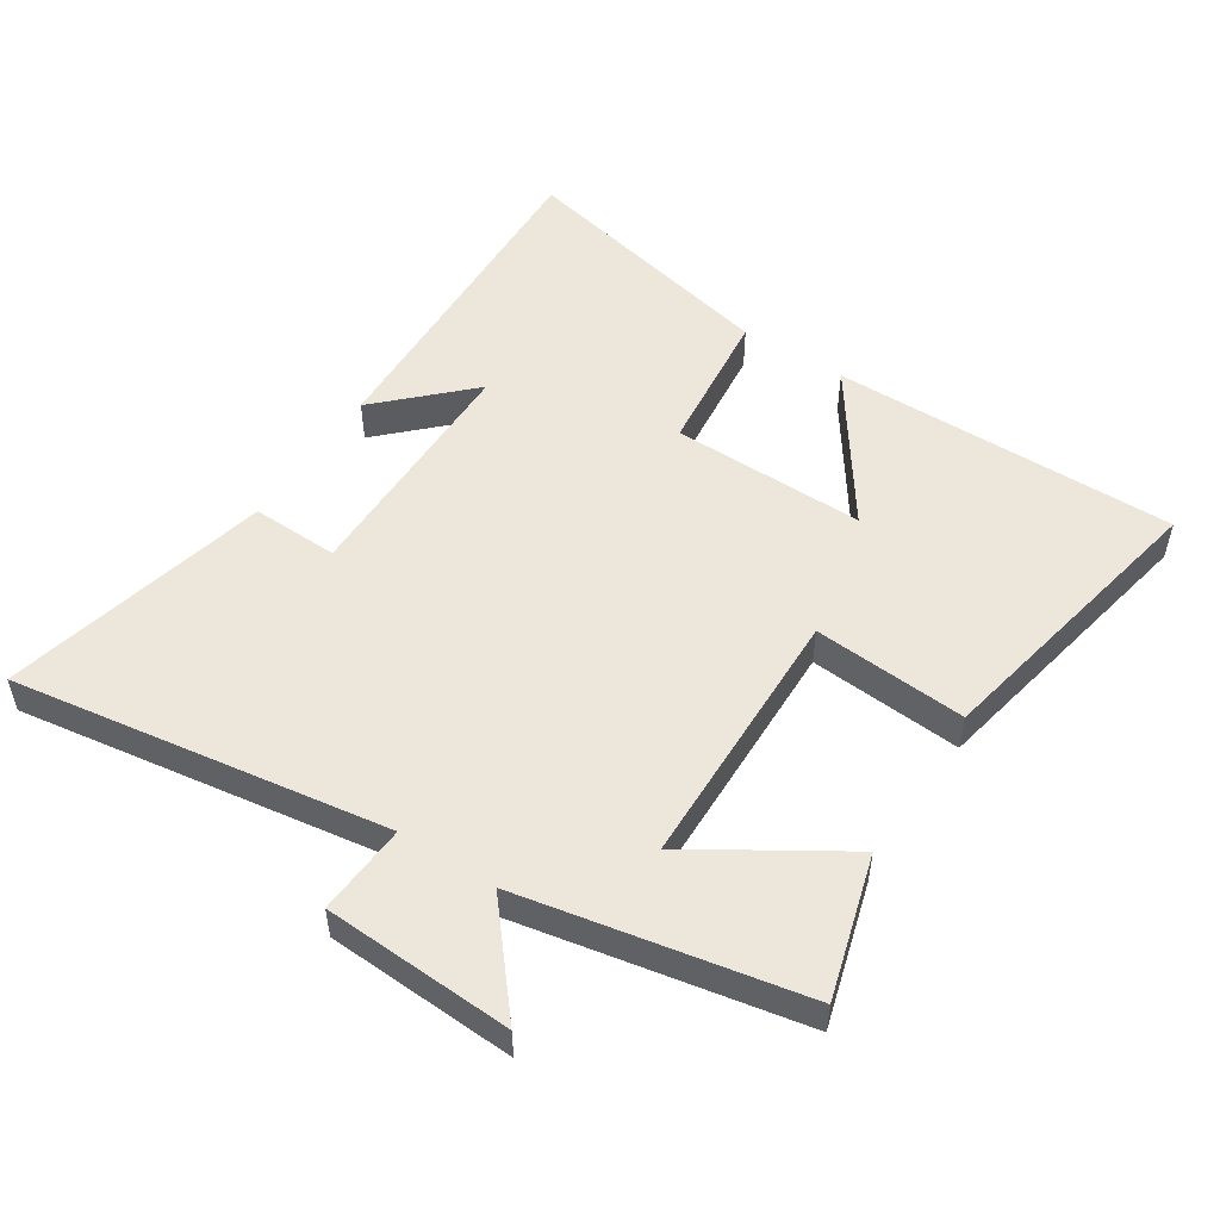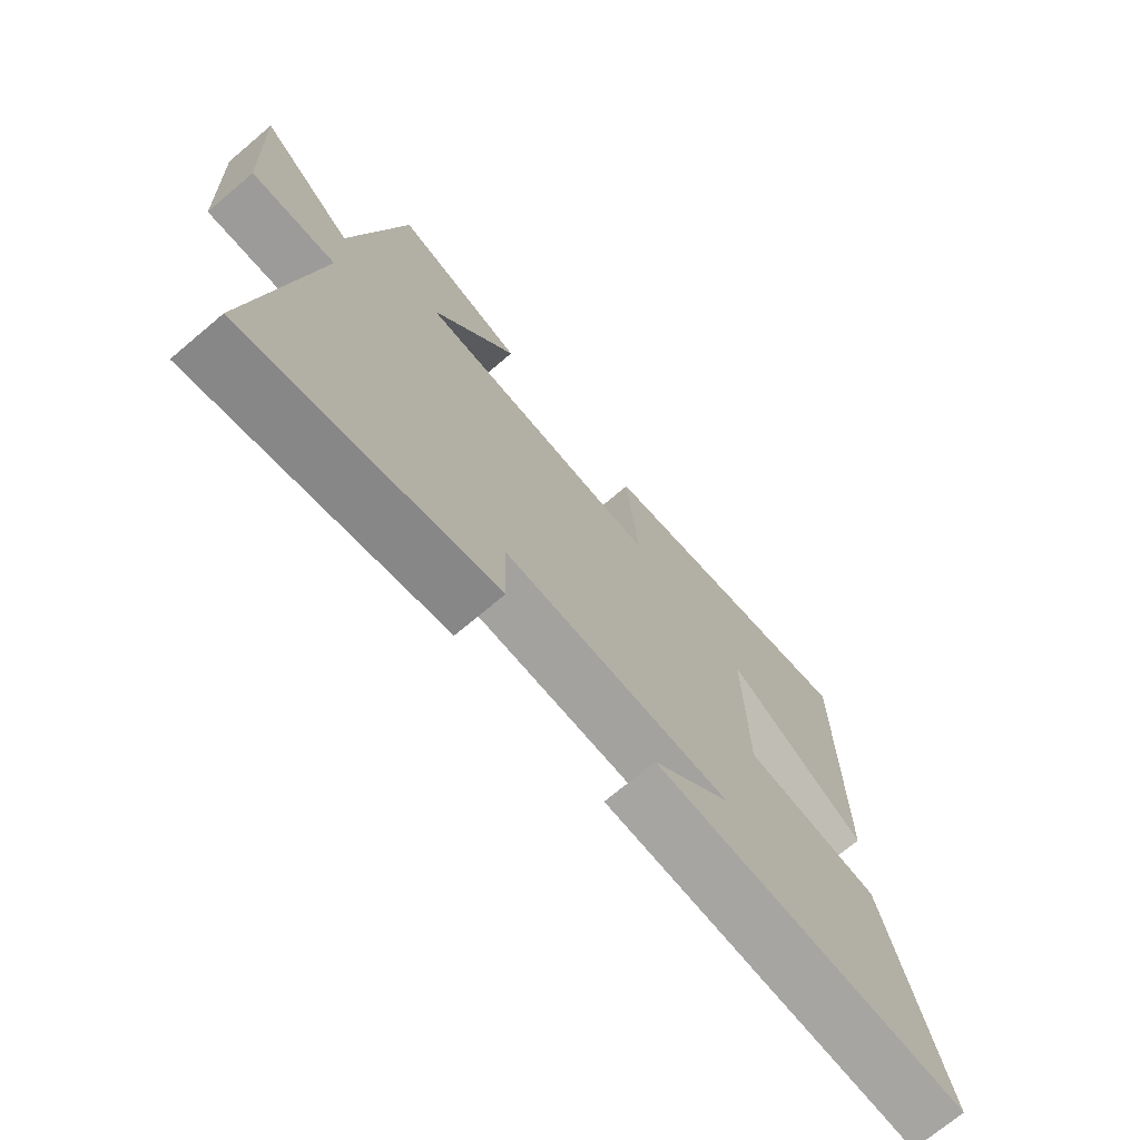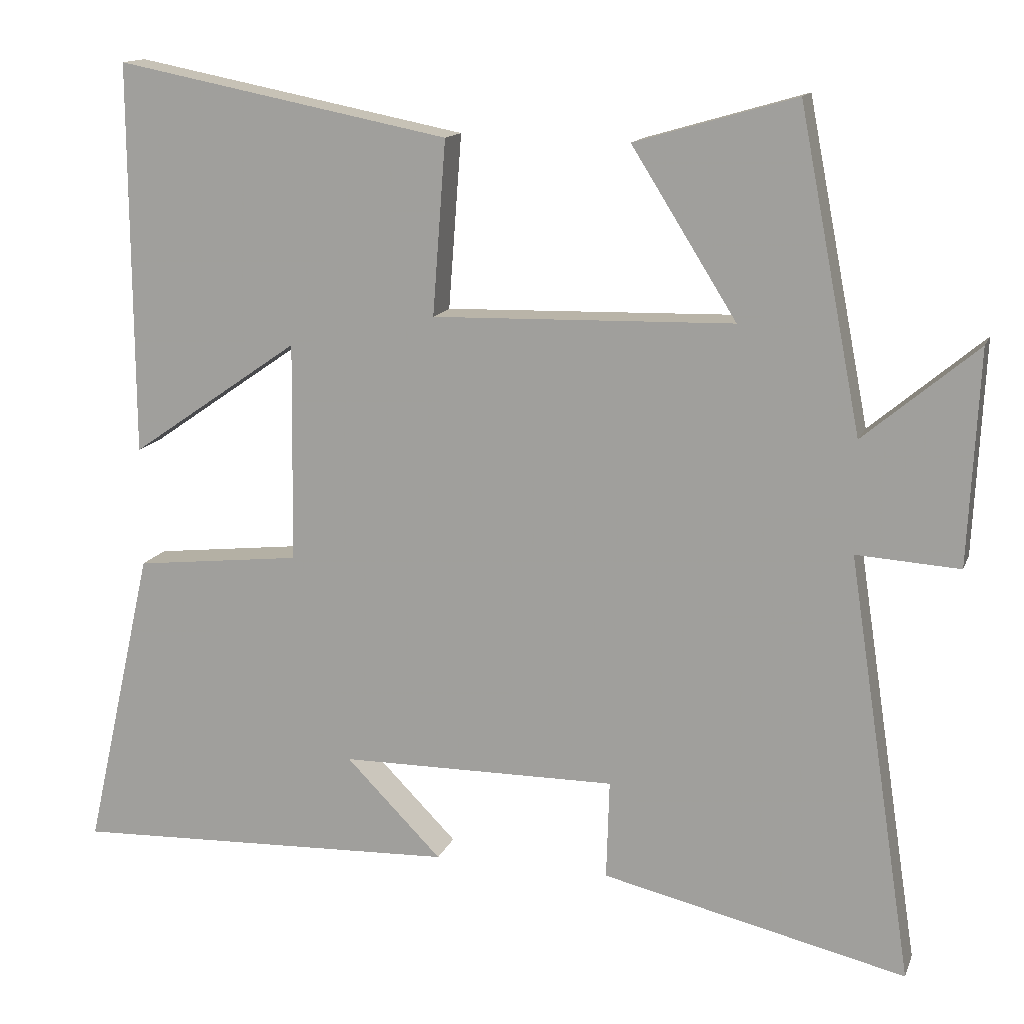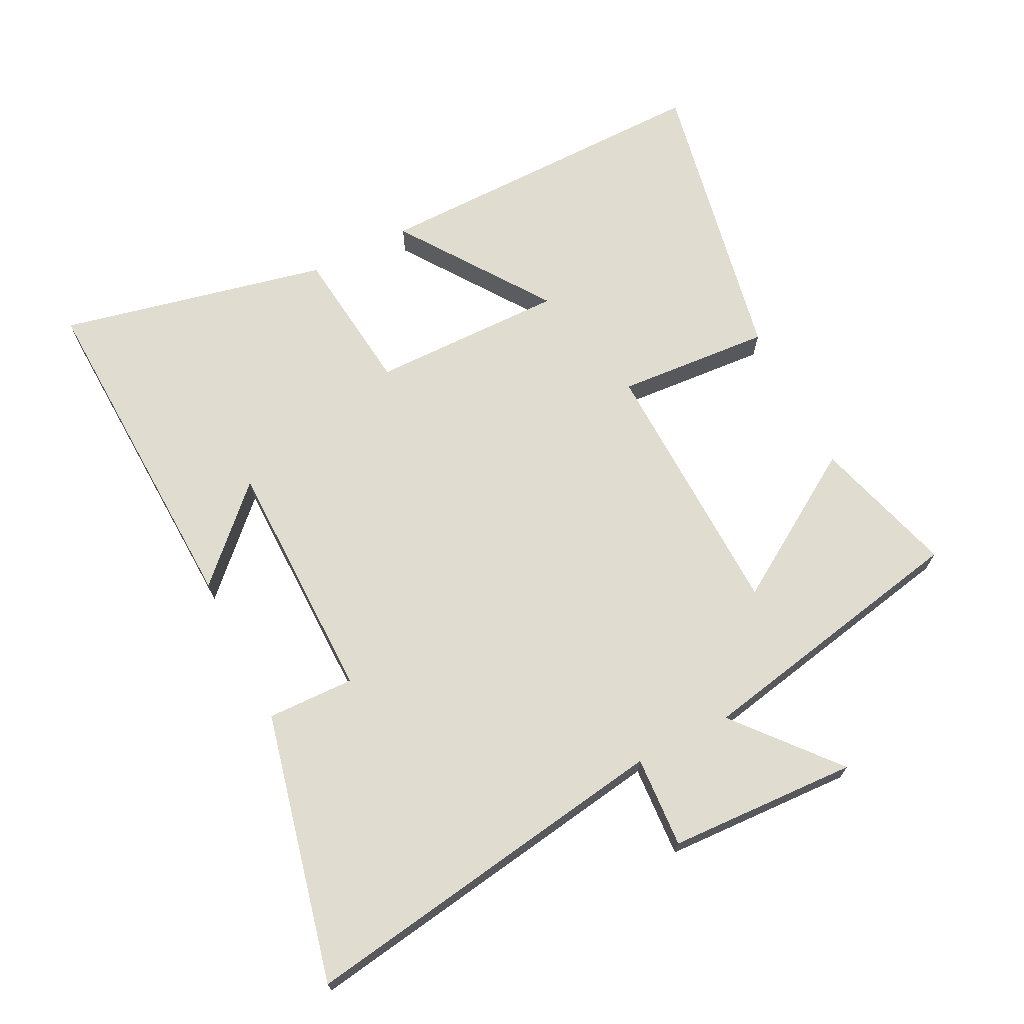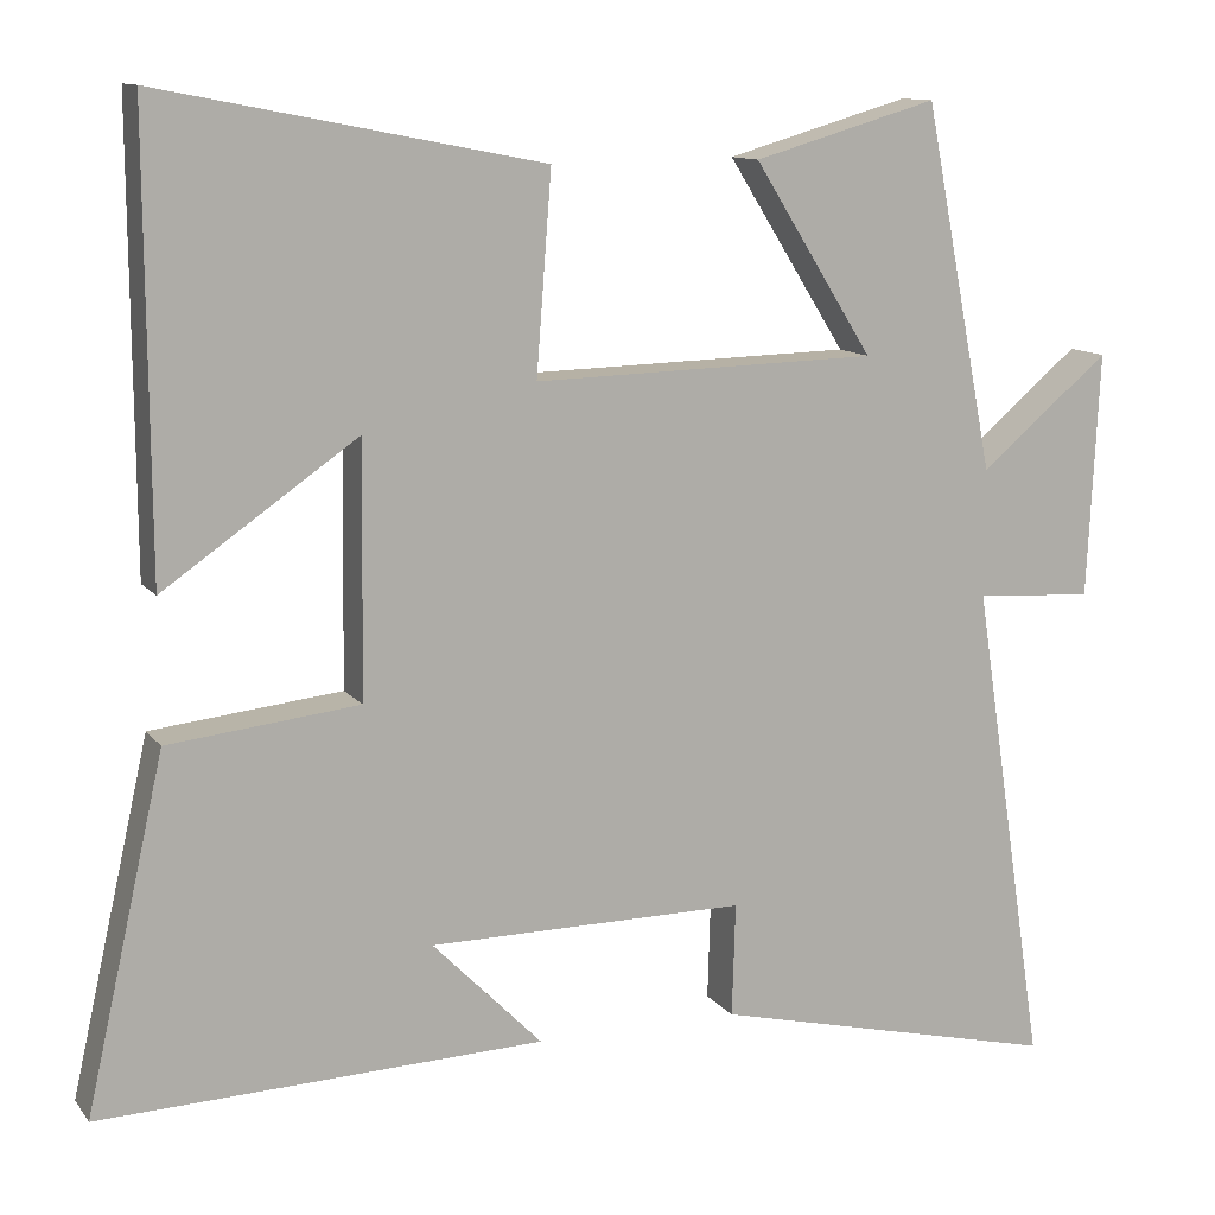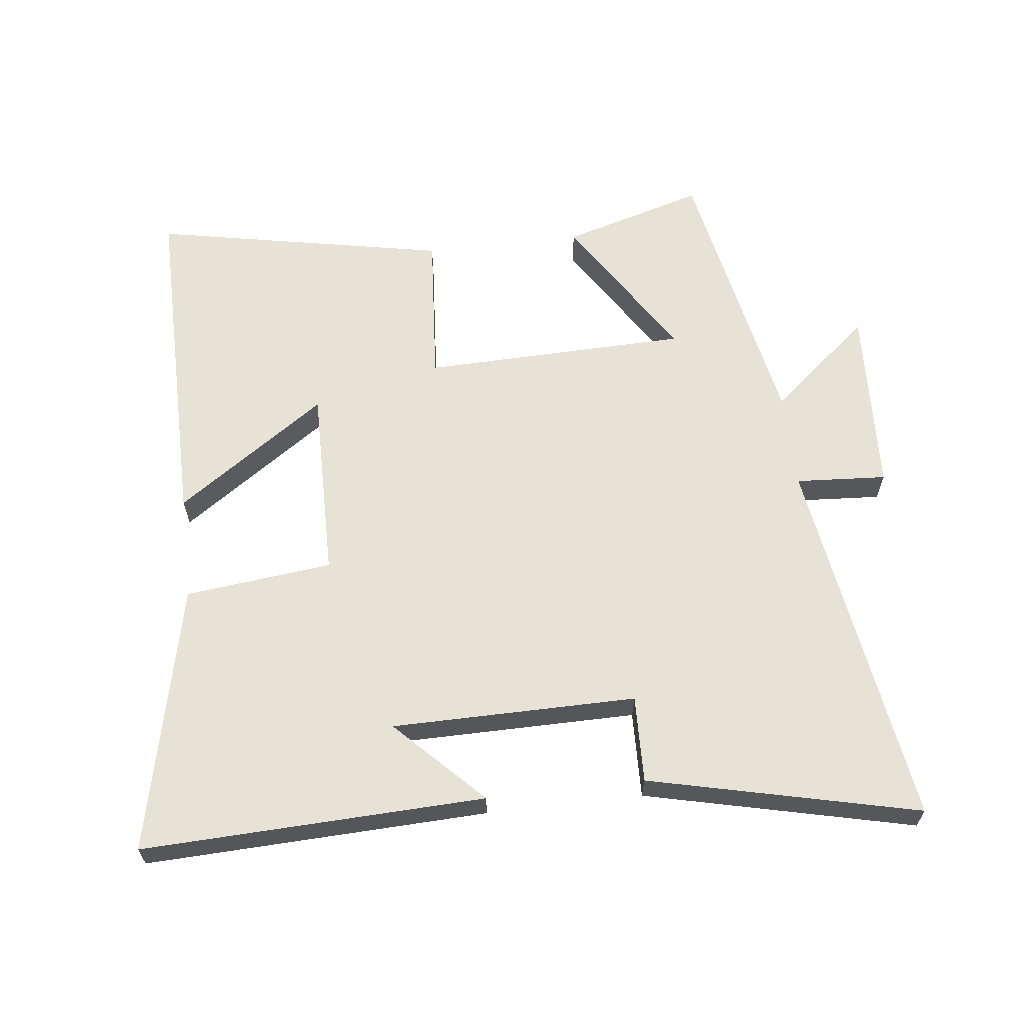
<metadata>
{"format":"obj","ext":"obj","renderer":"f3d","projection":"perspective","resolution":1024,"background":"white","views":[{"elev":51.8,"azim":-57.0,"up":"+Y"},{"elev":-72.2,"azim":-49.9,"up":"+Z"},{"elev":13.9,"azim":-163.8,"up":"+Z"},{"elev":69.5,"azim":-117.0,"up":"+Y"},{"elev":11.6,"azim":157.6,"up":"+Z"},{"elev":63.0,"azim":173.3,"up":"+Y"}]}
</metadata>
<code>
v -0.588 0.07 -0.597
v -0.5 0.07 -0.02
v -0.64 0.07 -0.029
v -0.654 0.07 0.261
v -0.5 0.07 0.132
v -0.416 0.07 0.563
v -0.198 0.07 0.5
v -0.34 0.07 0.274
v 0.068 0.07 0.264
v 0.05 0.07 0.5
v 0.503 0.07 0.589
v 0.5 0.07 0.057
v 0.27 0.07 0.216
v 0.274 0.07 -0.082
v 0.5 0.07 -0.107
v 0.593 0.07 -0.519
v 0.067 0.07 -0.5
v 0.197 0.07 -0.368
v -0.179 0.07 -0.366
v -0.175 0.07 -0.5
v -0.588 0 -0.597
v -0.5 0 -0.02
v -0.64 0 -0.029
v -0.654 0 0.261
v -0.5 0 0.132
v -0.416 0 0.563
v -0.198 0 0.5
v -0.34 0 0.274
v 0.068 0 0.264
v 0.05 0 0.5
v 0.503 0 0.589
v 0.5 0 0.057
v 0.27 0 0.216
v 0.274 0 -0.082
v 0.5 0 -0.107
v 0.593 0 -0.519
v 0.067 0 -0.5
v 0.197 0 -0.368
v -0.179 0 -0.366
v -0.175 0 -0.5
f 19 20 1 2
f 18 19 2
f 15 16 17 18
f 14 15 18 2
f 13 14 2
f 10 11 12 13
f 9 10 13
f 8 9 13 2
f 5 6 7 8
f 5 8 2 3
f 3 4 5
f 22 21 40 39
f 22 39 38
f 38 37 36 35
f 22 38 35 34
f 22 34 33
f 33 32 31 30
f 33 30 29
f 22 33 29 28
f 28 27 26 25
f 23 22 28 25
f 25 24 23
f 1 21 22 2
f 2 22 23 3
f 3 23 24 4
f 4 24 25 5
f 5 25 26 6
f 6 26 27 7
f 7 27 28 8
f 8 28 29 9
f 9 29 30 10
f 10 30 31 11
f 11 31 32 12
f 12 32 33 13
f 13 33 34 14
f 14 34 35 15
f 15 35 36 16
f 16 36 37 17
f 17 37 38 18
f 18 38 39 19
f 19 39 40 20
f 20 40 21 1

</code>
